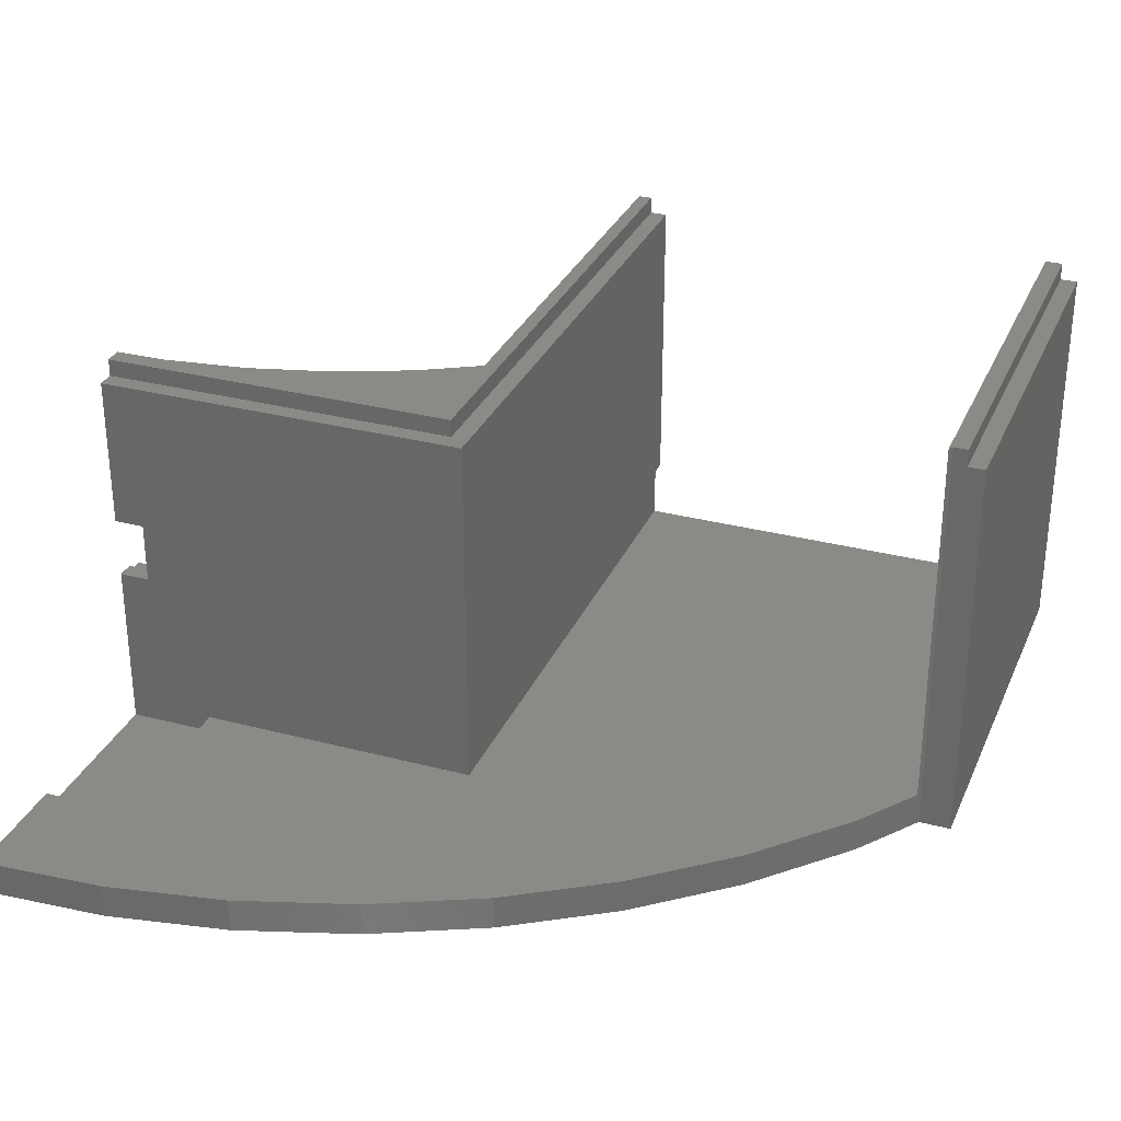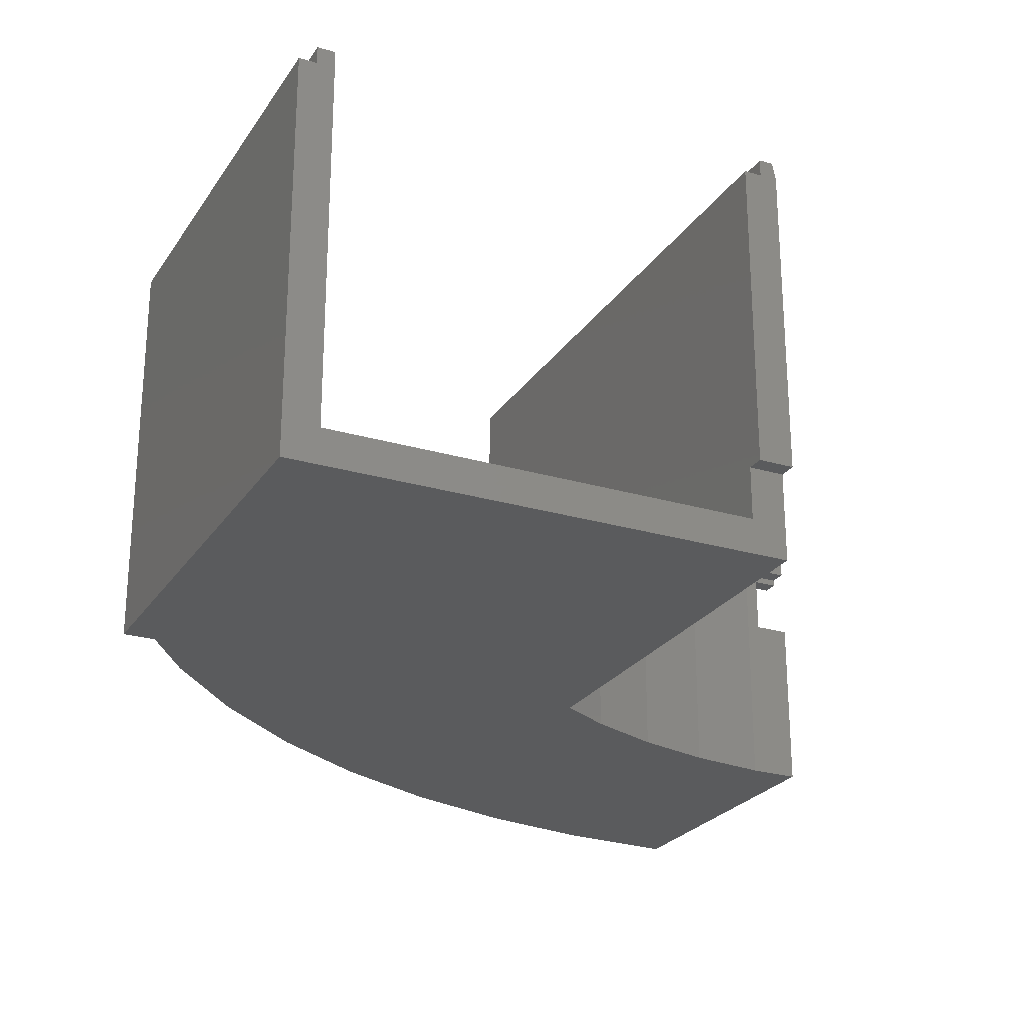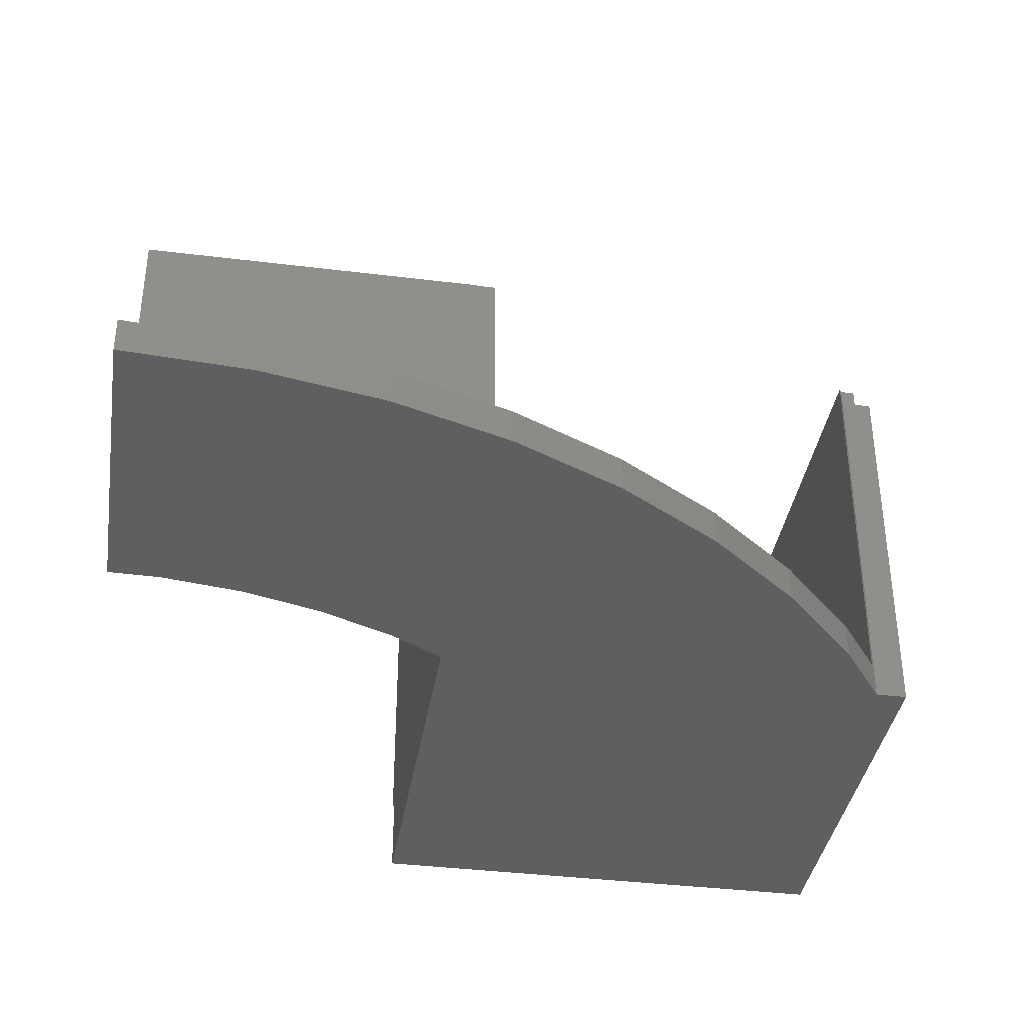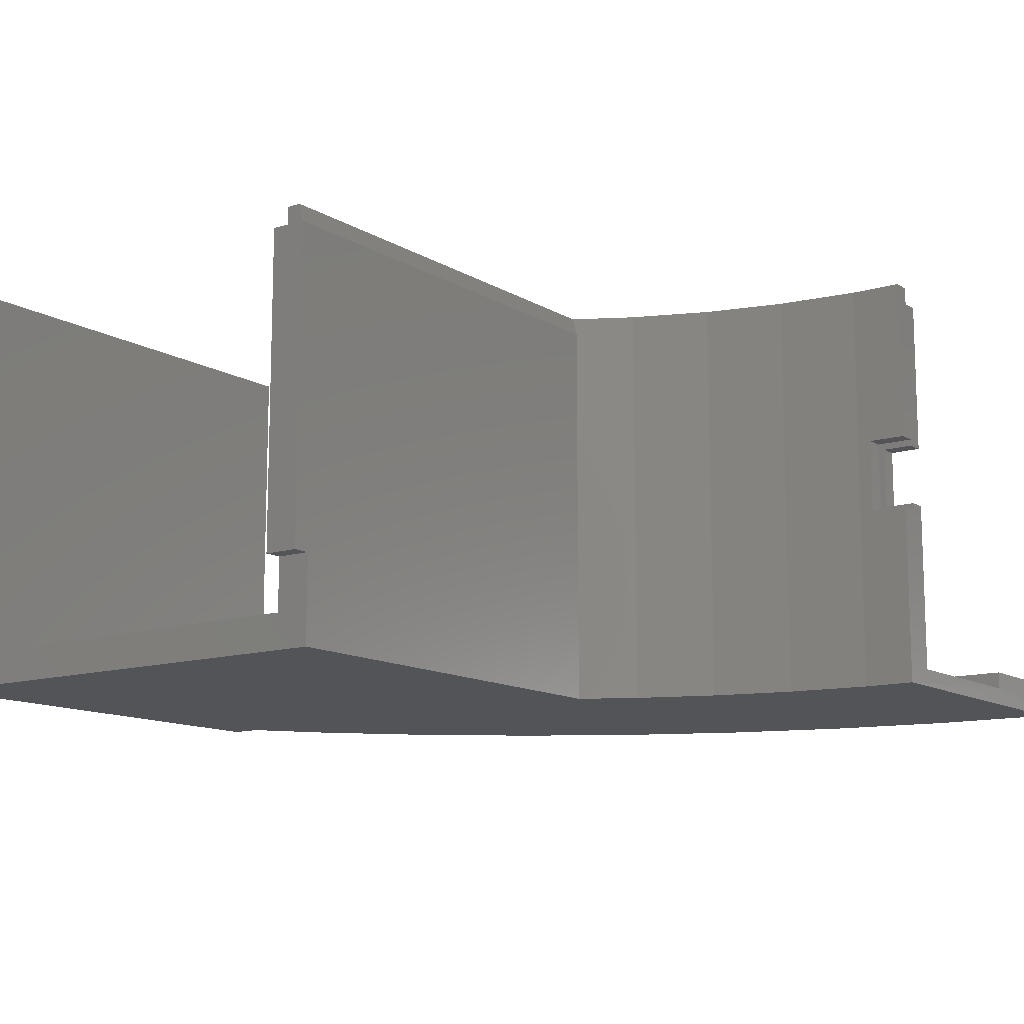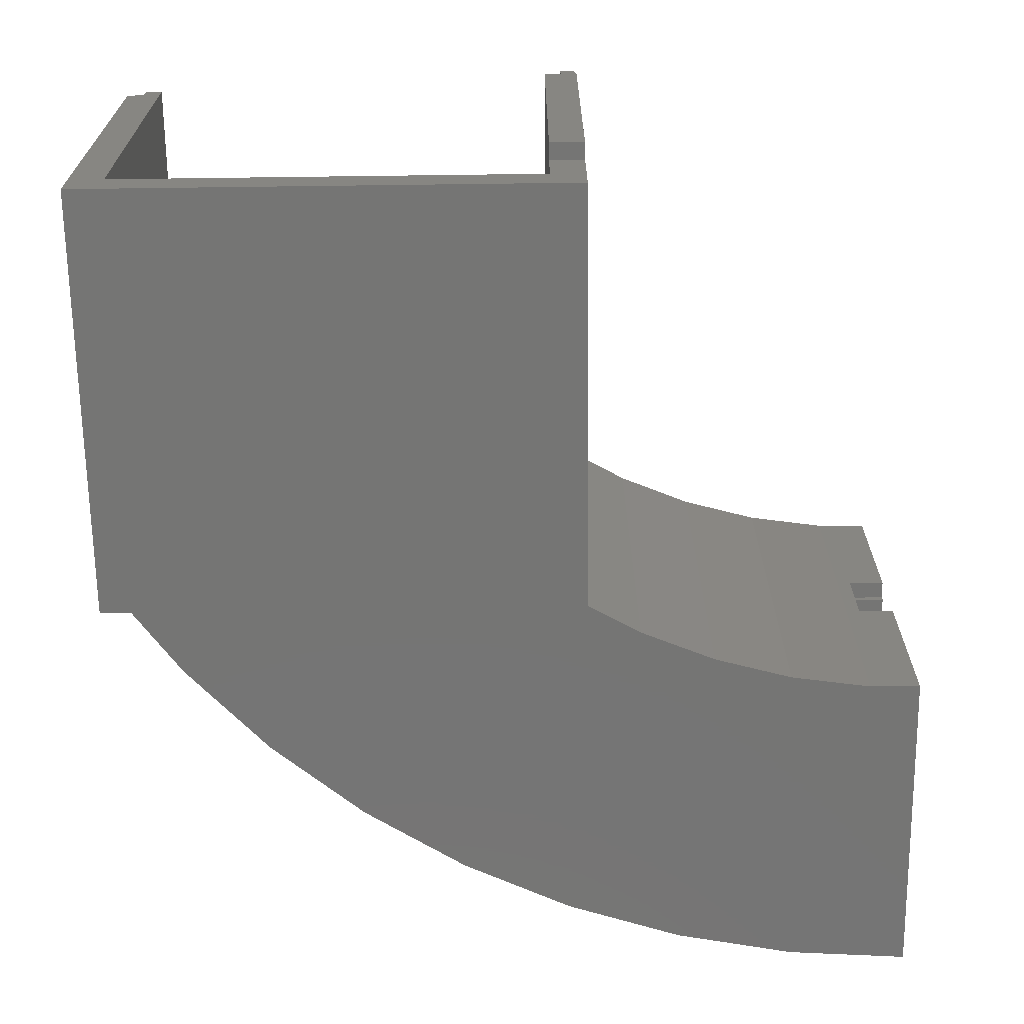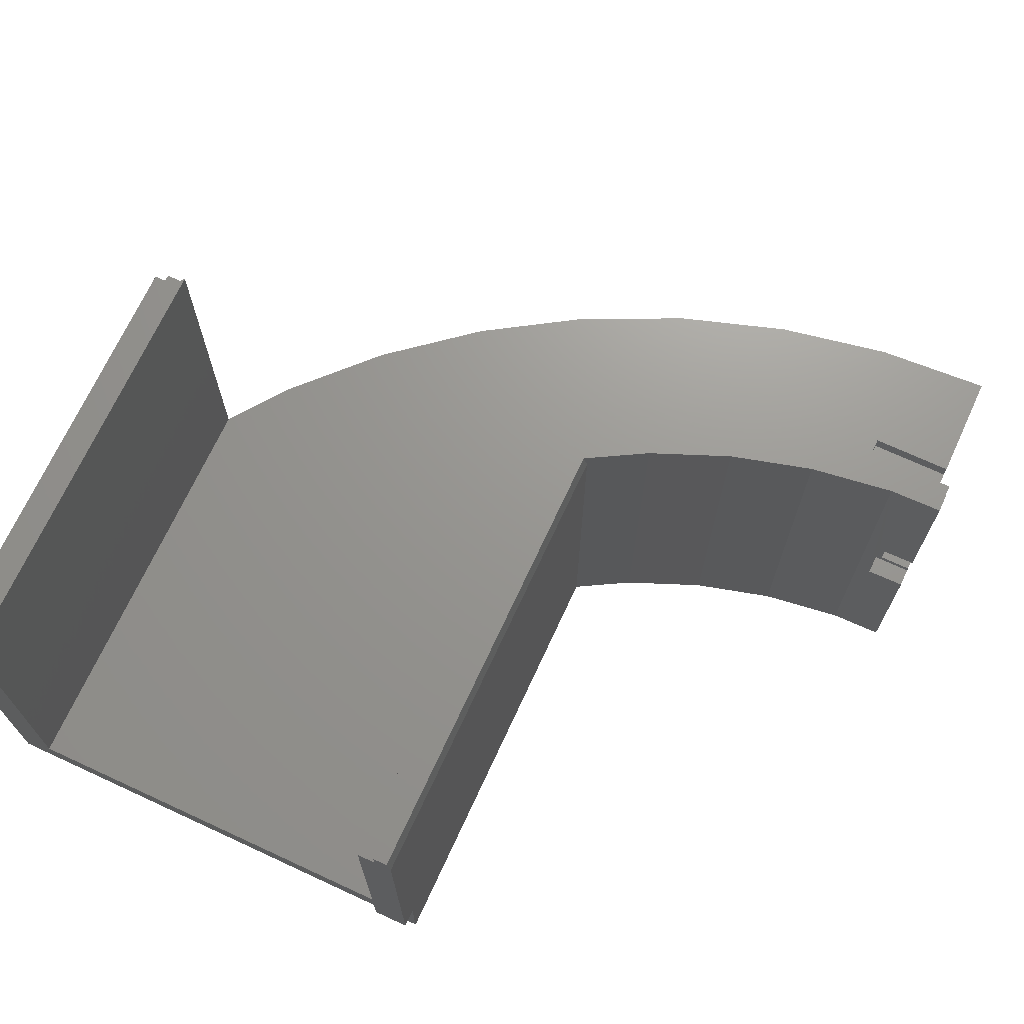
<metadata>
{"format":"stl","ext":"stl","renderer":"f3d","projection":"perspective","resolution":1024,"background":"white","views":[{"elev":30.7,"azim":20.7,"up":"+Y"},{"elev":-24.9,"azim":154.2,"up":"+Y"},{"elev":-37.8,"azim":-9.0,"up":"+Y"},{"elev":-12.4,"azim":-143.9,"up":"+Y"},{"elev":-67.2,"azim":-179.3,"up":"+Y"},{"elev":70.2,"azim":-155.2,"up":"+Y"}]}
</metadata>
<code>
# stl→obj: 88 verts, 222 faces
v 24.21 48 59.1
v 15.17 0.0002332 61.56
v 15.17 48 61.57
v 24.21 0.000248 59.1
v 43.08 4.001 2.003
v 43.03 46 67.05
v 43.03 4 67.05
v 43.08 10 2.002
v 43.08 10 0.001486
v 43.08 46 0.003135
v 91.54 48 52.77
v 91.58 4.001 2.037
v 91.54 4 52.77
v 91.58 48 2.038
v 39.44 48 51.78
v 39.08 46 0.0002733
v 39.04 46 52
v 39.48 48 0.0005688
v 95.54 0.000289 52.3
v 91.89 48 52.29
v 91.89 0.000289 52.29
v 93.54 46 52.29
v 93.54 48 52.29
v 95.54 46 52.3
v 65.86 0.0001281 79.13
v 73.04 4 73.19
v 65.86 4 79.13
v 76.7 0.0001818 70.17
v 76.7 4 70.17
v 14.05 5.264e-06 99.6
v 27.87 4 96.97
v 14.05 4 99.6
v 27.87 2.103e-05 96.97
v 32.87 48 55.52
v 32.87 0.0002695 55.52
v 38.6 48 52.26
v 38.6 0.0002891 52.25
v 95.58 0.0004648 2.041
v 95.58 46 2.041
v 39.08 0.0005894 2
v 39.04 0.0002906 52
v 39.08 10 2.002
v 39.08 10 0.001486
v 0.03342 46 67.02
v 41.03 46 65.05
v 0.03485 46 65.02
v 41.08 46 0.00171
v 41.08 48 0.001722
v 41.03 48 65.05
v 5.886 48 62.88
v 0.03631 48 62.97
v 0.03484 48 65.02
v 86.34 4 59.93
v 86.34 0.0002432 59.93
v 93.58 48 2.039
v 93.58 46 2.04
v 53.98 8.292e-05 86.66
v 53.98 4 86.66
v 0.009586 4 100.5
v 10.03 4 87.03
v 0 4 87.02
v 49.52 4 88.75
v 41.25 4 92.64
v 10.03 4 67.03
v 5.886 0.0002254 62.88
v 41.25 4.706e-05 92.64
v 0.009586 0 100.5
v 0.03556 0.0001762 62.95
v 0.03343 2 67.02
v 3.533 21.5 67.02
v 0.03272 21.5 67.02
v 10.03 2 67.03
v 3.533 28.5 67.02
v 0.03342 28.5 67.02
v 5.995e-06 2 87.02
v 0.03624 20.75 62.96
v 0.0351 20.75 65.02
v 0.03412 21.5 65.02
v 0.03412 28.5 65.02
v 0.0353 29.25 65.02
v 0.03812 29.25 62.96
v 4.29 29.25 62.9
v 4.29 20.75 62.9
v 3.534 28.5 65.02
v 3.534 21.5 65.02
v 4.29 29.25 65.02
v 4.29 20.75 65.02
v 10.03 2 87.03
f 1 2 3
f 2 1 4
f 5 6 7
f 6 5 8
f 6 8 9
f 6 9 10
f 11 12 13
f 12 11 14
f 15 16 17
f 16 15 18
f 19 20 21
f 20 19 22
f 20 22 23
f 22 19 24
f 25 26 27
f 26 25 28
f 26 28 29
f 30 31 32
f 31 30 33
f 34 4 1
f 4 34 35
f 36 35 34
f 35 36 37
f 38 24 19
f 24 38 39
f 17 40 41
f 40 17 42
f 42 17 43
f 43 17 16
f 44 45 46
f 45 10 47
f 10 45 6
f 6 45 44
f 15 48 18
f 48 15 49
f 49 15 36
f 49 36 34
f 49 34 1
f 49 1 3
f 49 3 50
f 49 50 51
f 49 51 52
f 46 49 52
f 49 46 45
f 21 53 54
f 53 21 13
f 13 21 20
f 13 20 11
f 11 55 14
f 55 11 20
f 23 55 20
f 39 22 56
f 22 39 24
f 23 56 22
f 56 23 55
f 57 27 58
f 27 57 25
f 59 60 61
f 60 59 62
f 62 59 63
f 63 59 31
f 31 59 32
f 60 7 64
f 7 60 29
f 29 60 26
f 26 60 27
f 27 60 58
f 58 60 62
f 7 12 5
f 12 7 13
f 13 7 53
f 53 7 29
f 3 65 50
f 65 3 2
f 66 62 63
f 62 66 57
f 62 57 58
f 36 17 37
f 17 36 15
f 41 37 17
f 67 32 59
f 32 67 30
f 33 63 31
f 63 33 66
f 47 49 45
f 49 47 48
f 54 29 28
f 29 54 53
f 35 21 37
f 21 35 54
f 54 35 4
f 54 4 2
f 54 2 28
f 28 2 65
f 28 65 68
f 28 68 67
f 28 67 25
f 25 67 57
f 57 67 66
f 66 67 33
f 33 67 30
f 41 38 40
f 38 41 19
f 19 41 37
f 19 37 21
f 69 70 71
f 70 69 72
f 70 72 73
f 73 72 64
f 74 6 44
f 6 74 73
f 6 73 64
f 6 64 7
f 67 75 68
f 75 67 59
f 75 59 61
f 68 69 76
f 69 68 75
f 76 69 77
f 77 69 71
f 77 71 78
f 44 79 74
f 79 44 80
f 80 44 81
f 81 44 46
f 81 46 51
f 51 46 52
f 44 79 74
f 79 44 80
f 80 44 81
f 81 44 46
f 81 46 51
f 51 46 52
f 67 75 68
f 75 67 59
f 75 59 61
f 68 69 76
f 69 68 75
f 76 69 77
f 77 69 71
f 77 71 78
f 50 81 51
f 81 50 82
f 82 50 83
f 76 65 68
f 65 76 83
f 65 83 50
f 70 84 85
f 84 70 73
f 44 79 74
f 79 44 80
f 80 44 81
f 81 44 46
f 81 46 51
f 51 46 52
f 69 70 71
f 70 69 72
f 70 72 73
f 73 72 64
f 74 6 44
f 6 74 73
f 6 73 64
f 6 64 7
f 67 75 68
f 75 67 59
f 75 59 61
f 68 69 76
f 69 68 75
f 76 69 77
f 77 69 71
f 77 71 78
f 50 81 51
f 81 50 82
f 82 50 83
f 76 65 68
f 65 76 83
f 65 83 50
f 84 74 79
f 74 84 73
f 81 86 82
f 86 81 80
f 71 85 78
f 85 71 70
f 76 87 83
f 87 76 77
f 69 70 71
f 70 69 72
f 70 72 73
f 73 72 64
f 74 6 44
f 6 74 73
f 6 73 64
f 6 64 7
f 77 85 78
f 85 77 87
f 85 87 84
f 84 87 86
f 84 80 79
f 80 84 86
f 83 86 87
f 86 83 82
f 75 72 69
f 72 75 88
f 60 75 61
f 75 60 88
f 60 72 88
f 72 60 64
f 18 43 16
f 43 18 9
f 9 18 47
f 47 18 48
f 9 47 10
f 8 40 42
f 40 8 5
f 55 12 14
f 5 38 40
f 38 5 12
f 38 12 56
f 56 12 55
f 38 56 39
f 9 42 43
f 42 9 8

</code>
